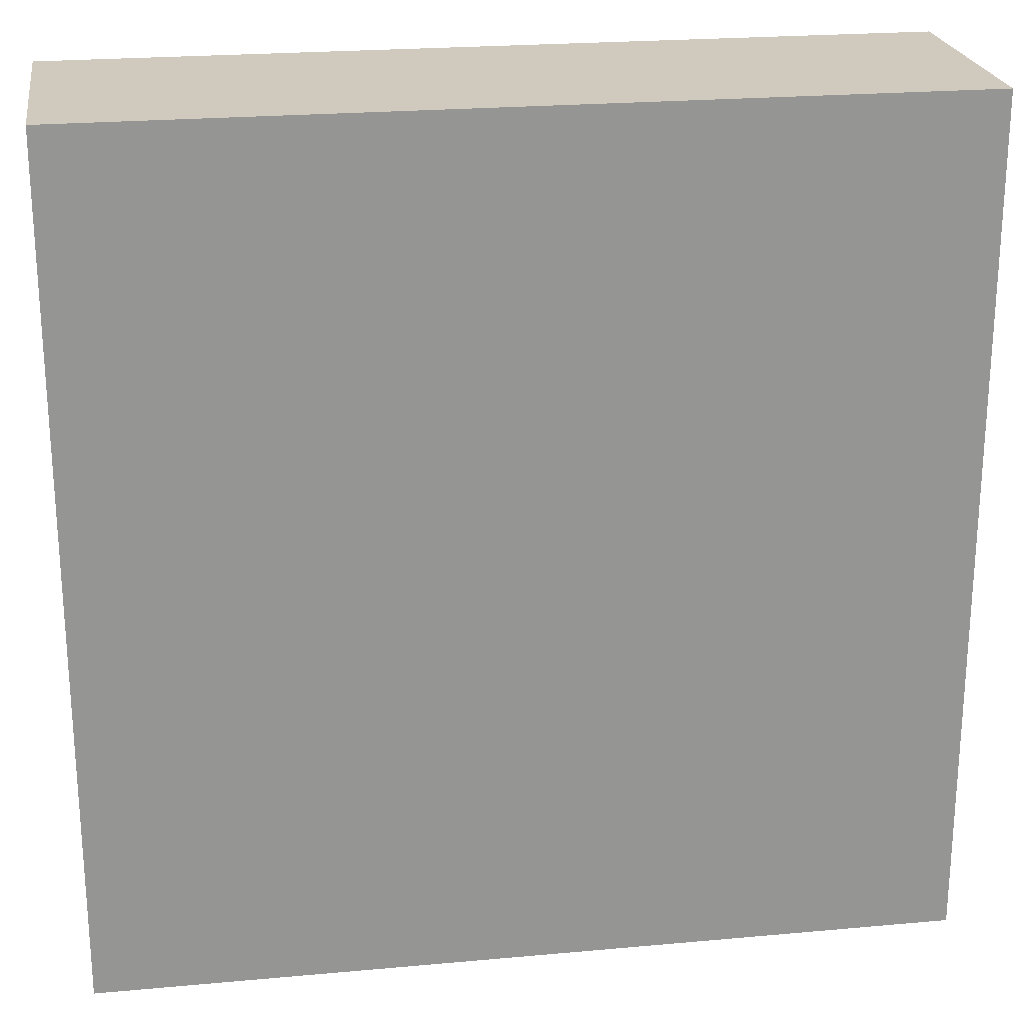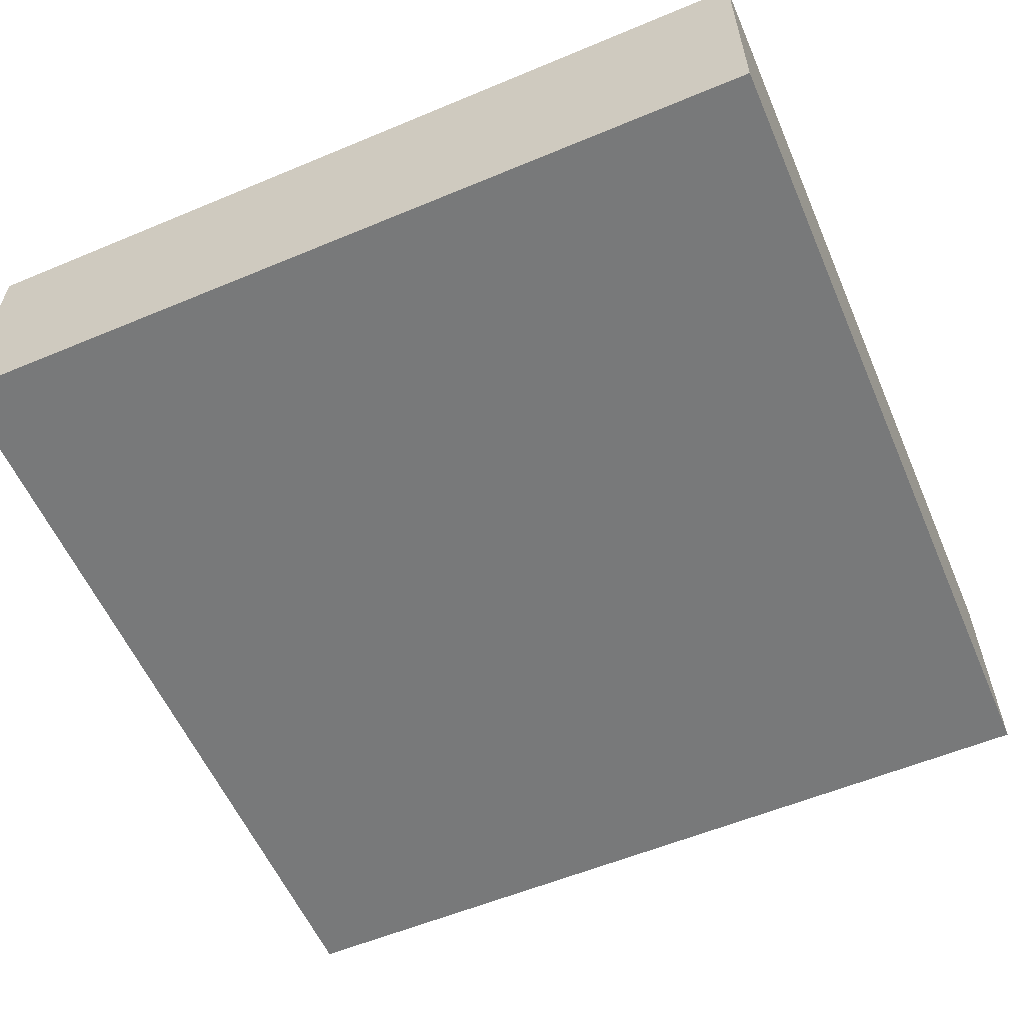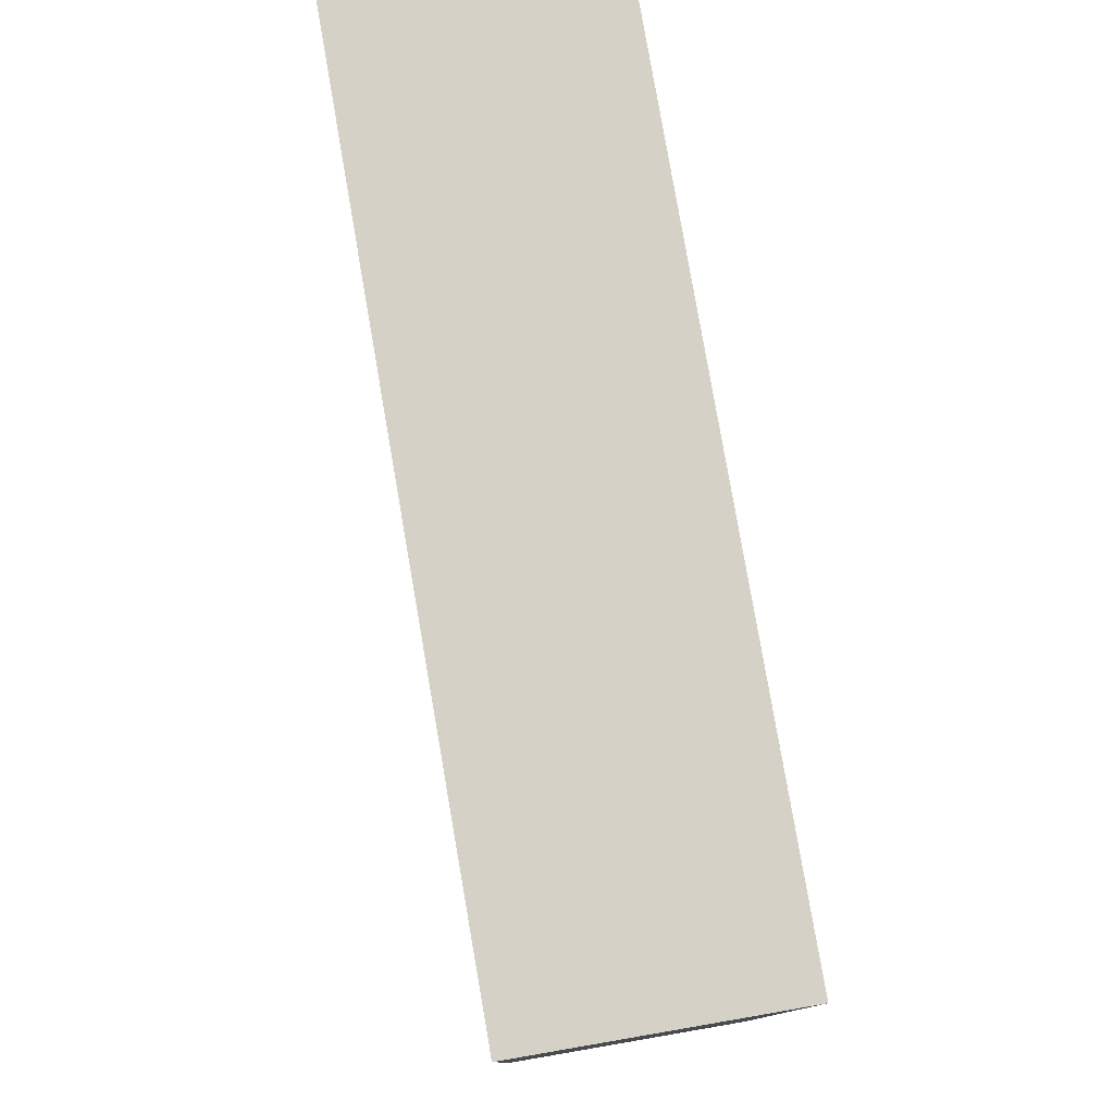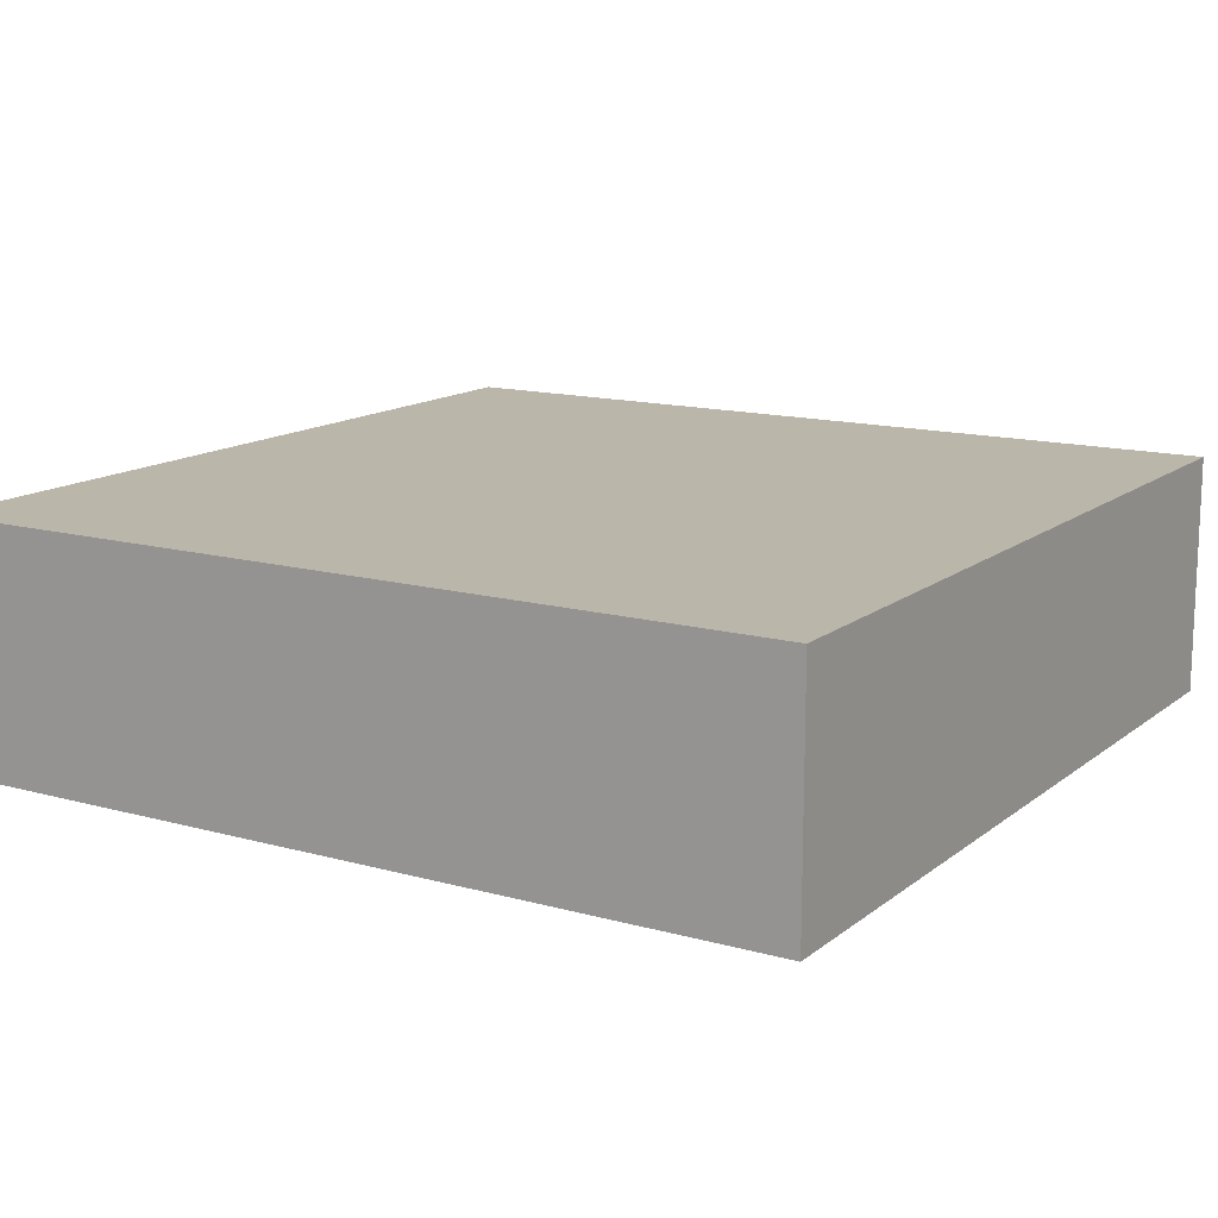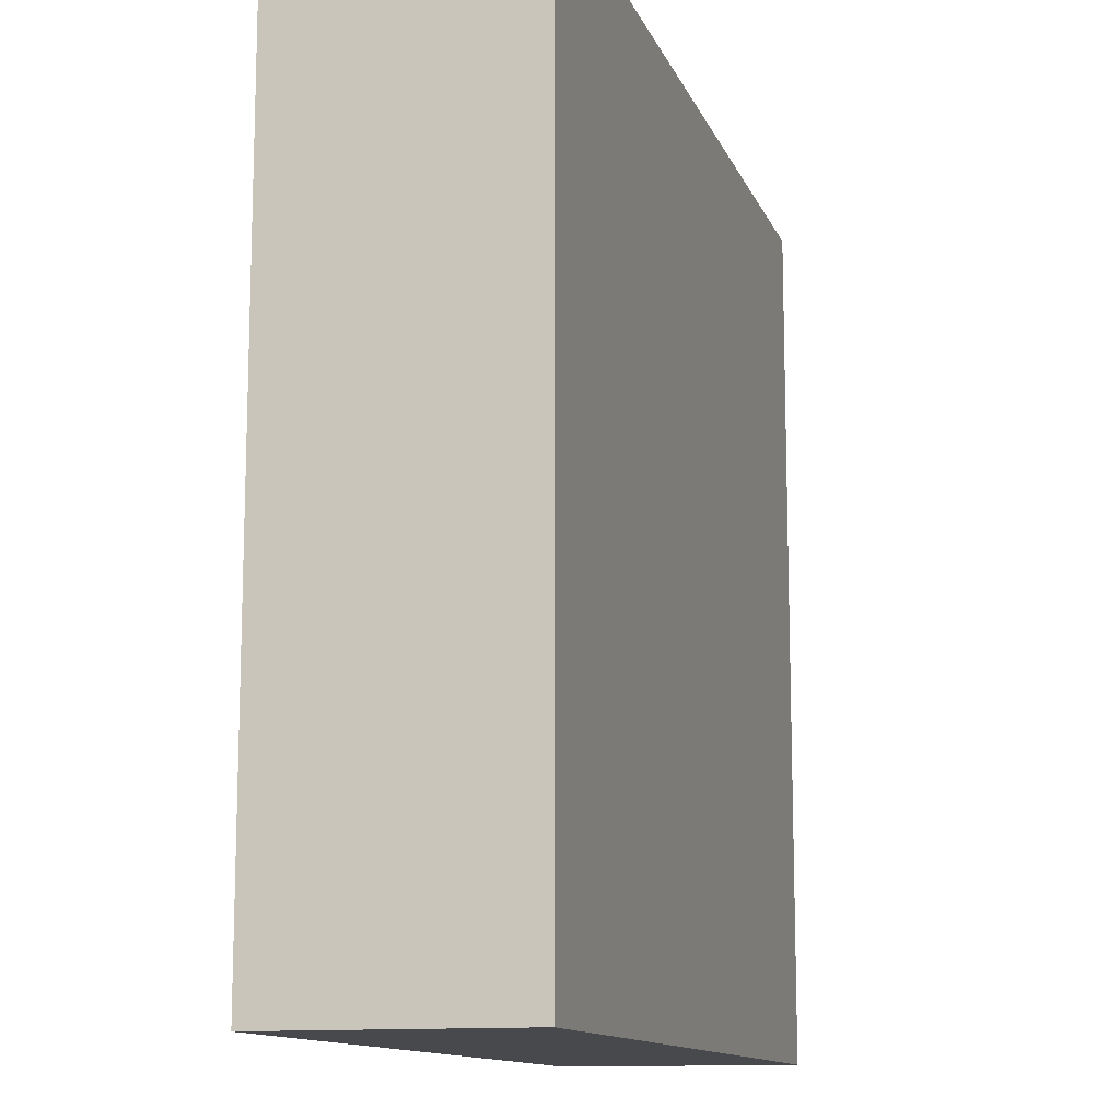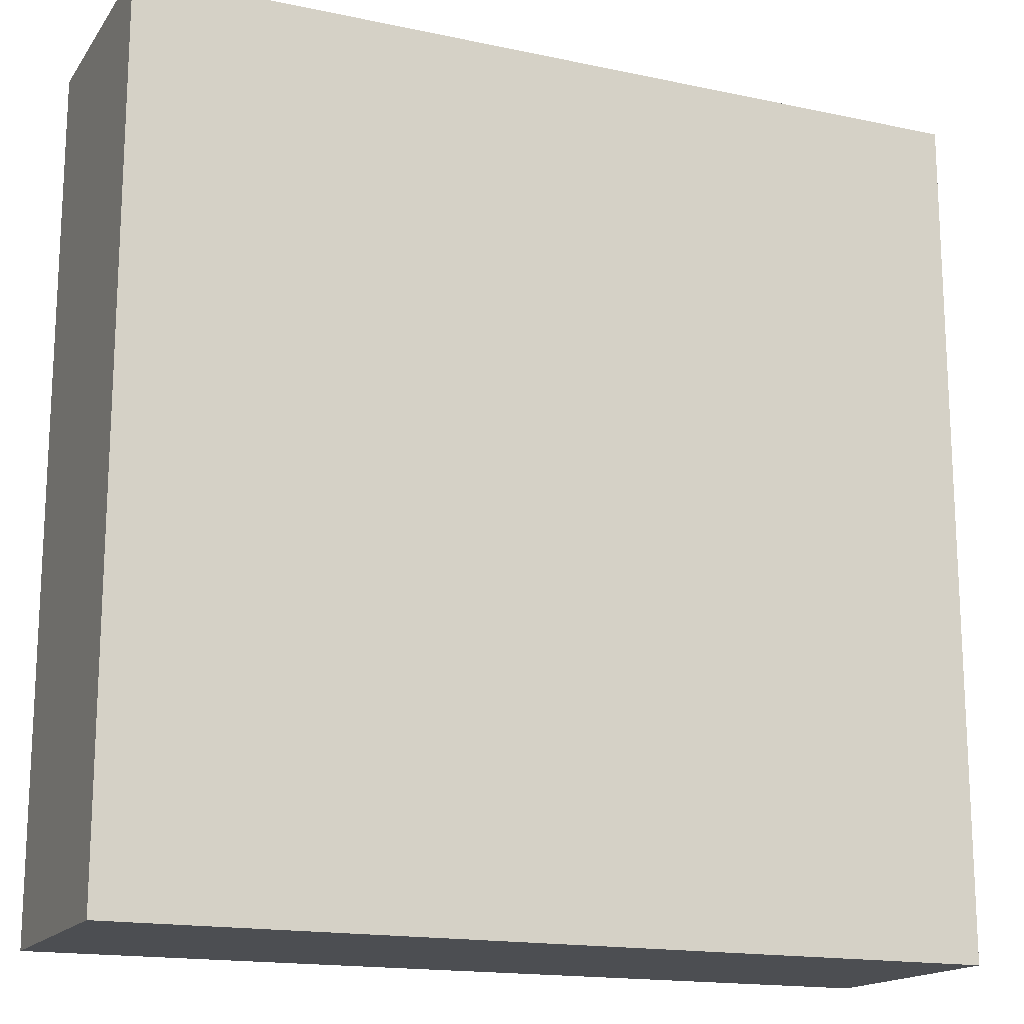
<metadata>
{"format":"obj","ext":"obj","renderer":"f3d","projection":"perspective","resolution":1024,"background":"white","views":[{"elev":23.0,"azim":171.2,"up":"+Z"},{"elev":-57.7,"azim":23.4,"up":"+Y"},{"elev":79.3,"azim":80.2,"up":"+Z"},{"elev":13.9,"azim":-148.4,"up":"+Y"},{"elev":-12.4,"azim":106.2,"up":"+Z"},{"elev":-16.5,"azim":156.5,"up":"+Z"}]}
</metadata>
<code>
o
v -16.5 0 -7.7
v -16.5 0 -10.9
v -16.5 0.8 -7.7
v -16.5 0.8 -10.9
v -16.5 0.9 -7.7
v -16.5 0.9 -10.9
v -13.3 0 -7.7
v -13.3 0 -10.9
v -13.3 0.8 -7.7
v -13.3 0.8 -10.9
v -13.3 0.9 -7.7
v -13.3 0.9 -10.9
v -16.5 0 -7.7
v -16.5 0.8 -7.7
v -16.5 0.9 -7.7
v -13.3 0 -7.7
v -13.3 0.8 -7.7
v -13.3 0.9 -7.7
v -16.5 0 -10.9
v -16.5 0.8 -10.9
v -16.5 0.9 -10.9
v -13.3 0 -10.9
v -13.3 0.8 -10.9
v -13.3 0.9 -10.9
v -16.5 0 -7.7
v -13.3 0 -7.7
v -16.5 0 -10.9
v -13.3 0 -10.9
v -16.5 0.9 -7.7
v -13.3 0.9 -7.7
v -16.5 0.9 -10.9
v -13.3 0.9 -10.9
f 3 2 1
f 4 2 3
f 5 4 3
f 6 4 5
f 7 8 9
f 9 8 10
f 9 10 11
f 11 10 12
f 16 14 13
f 17 15 14
f 17 14 16
f 18 15 17
f 19 20 22
f 20 21 23
f 22 20 23
f 23 21 24
f 27 26 25
f 28 26 27
f 29 30 31
f 31 30 32

</code>
